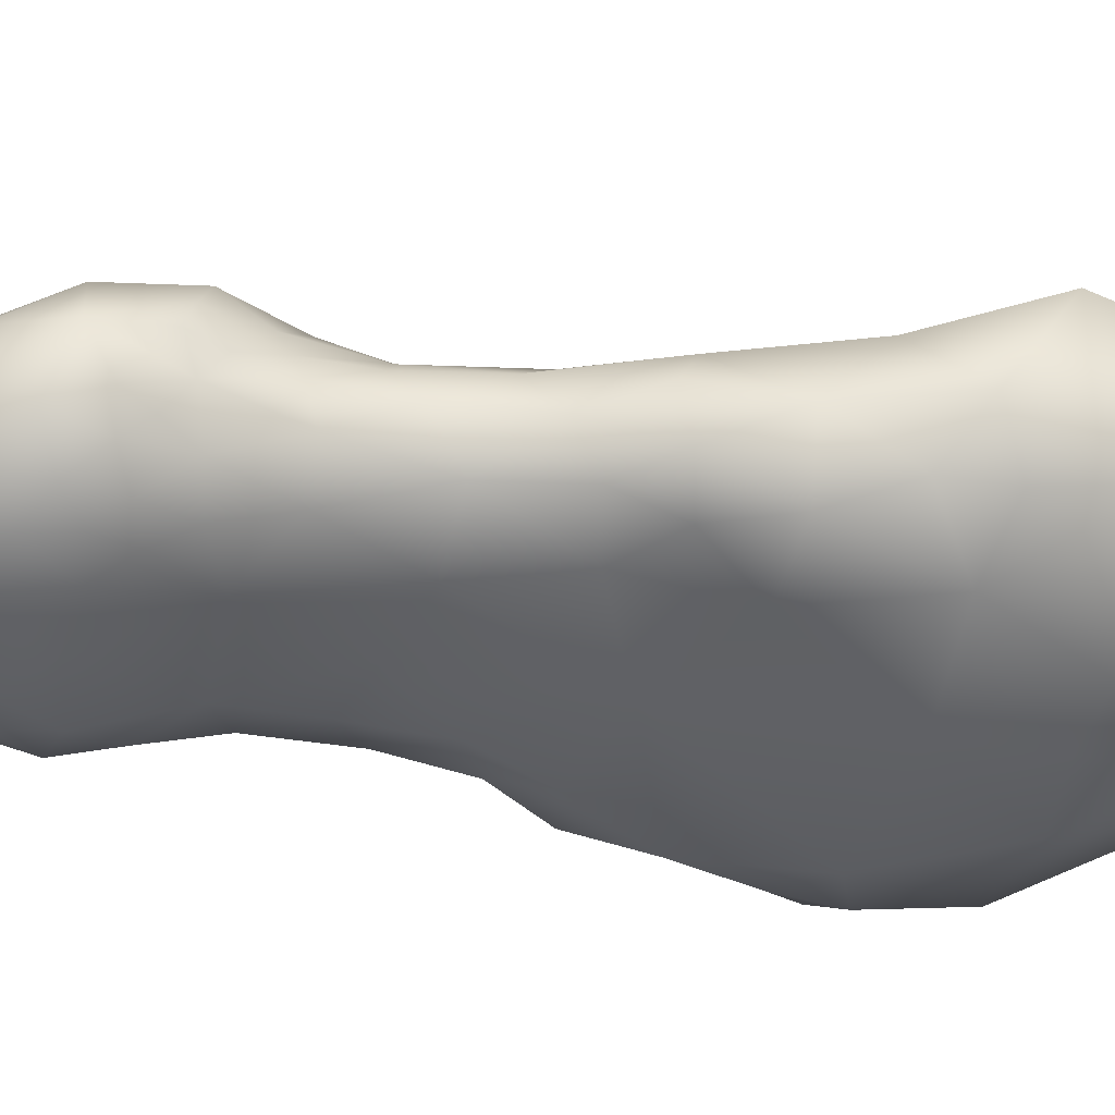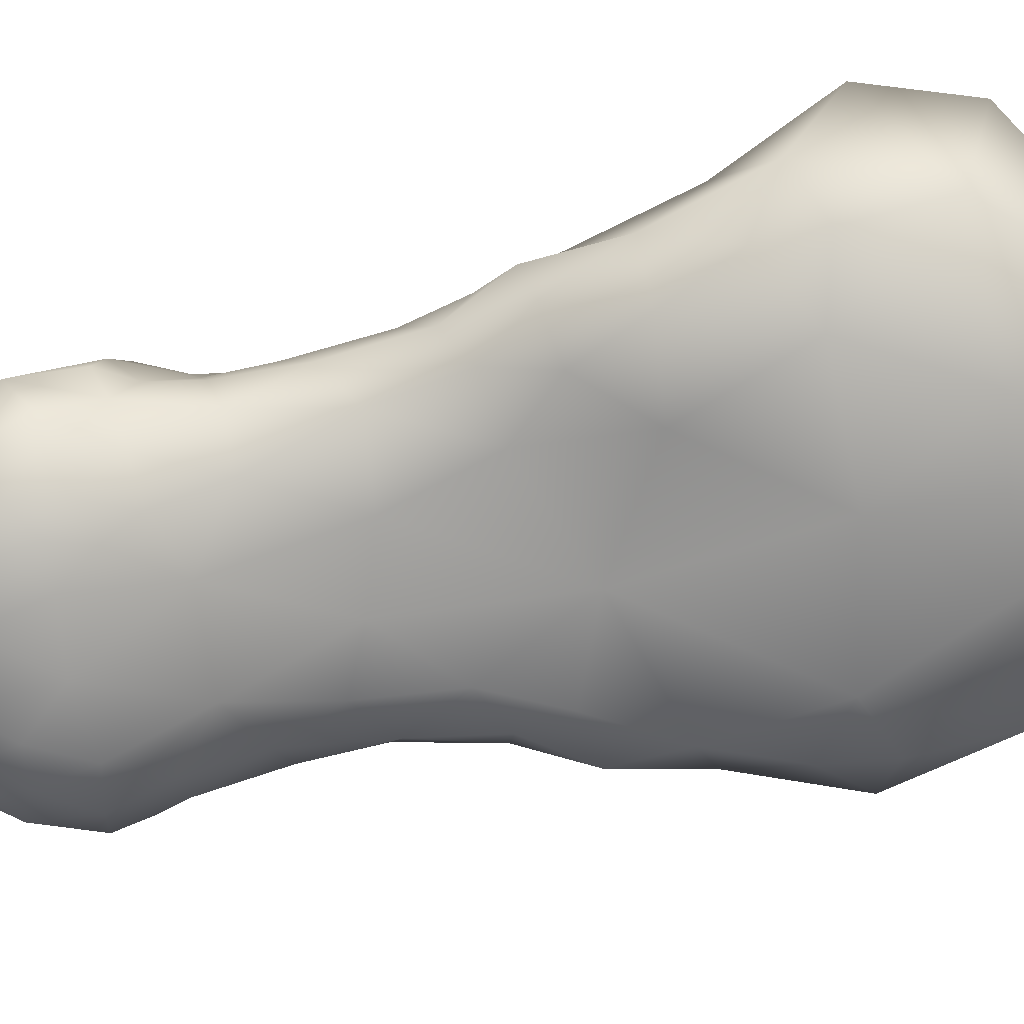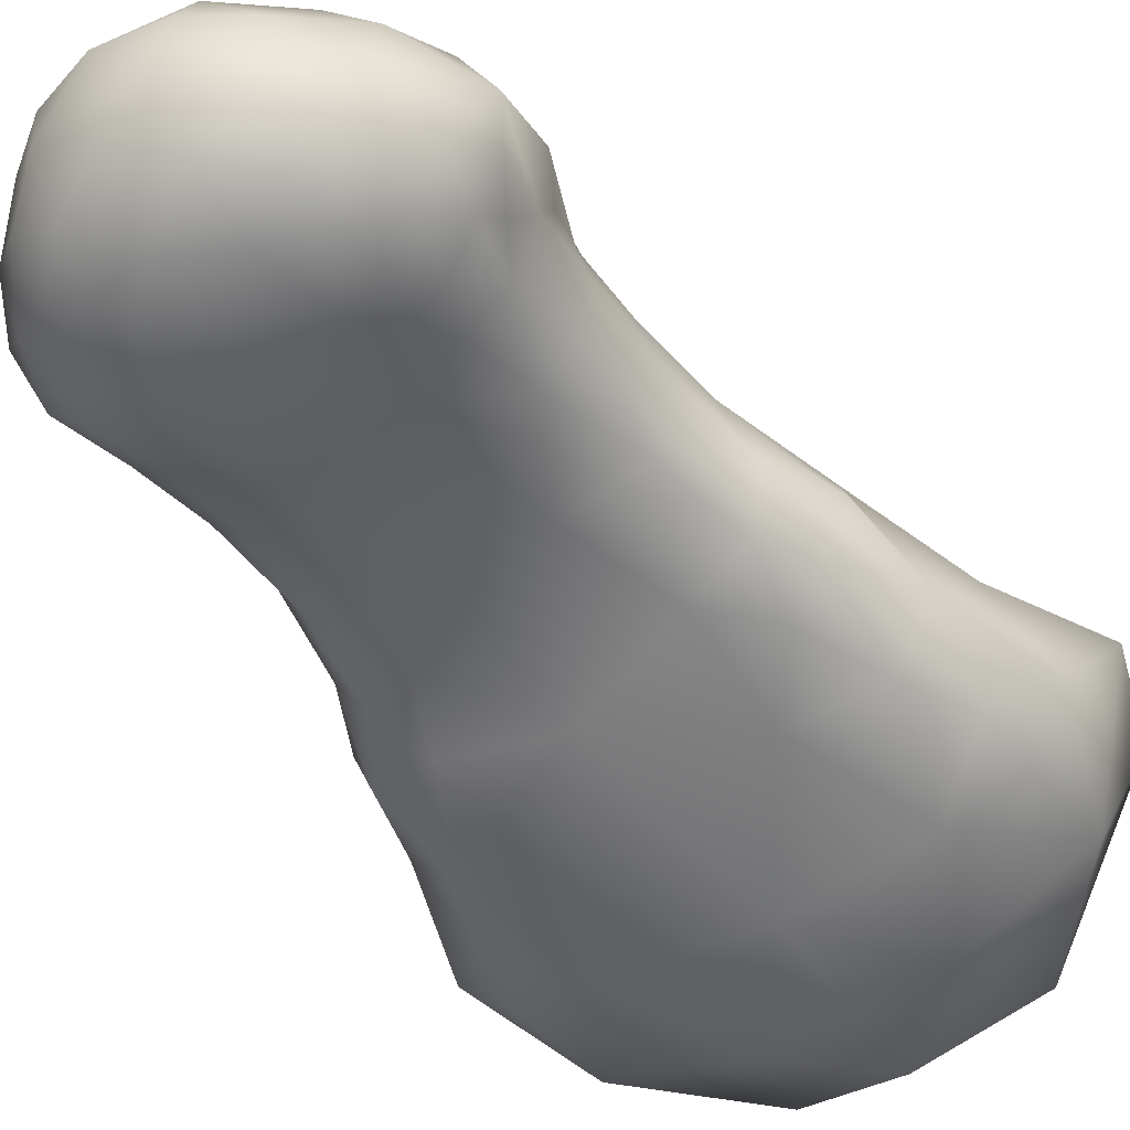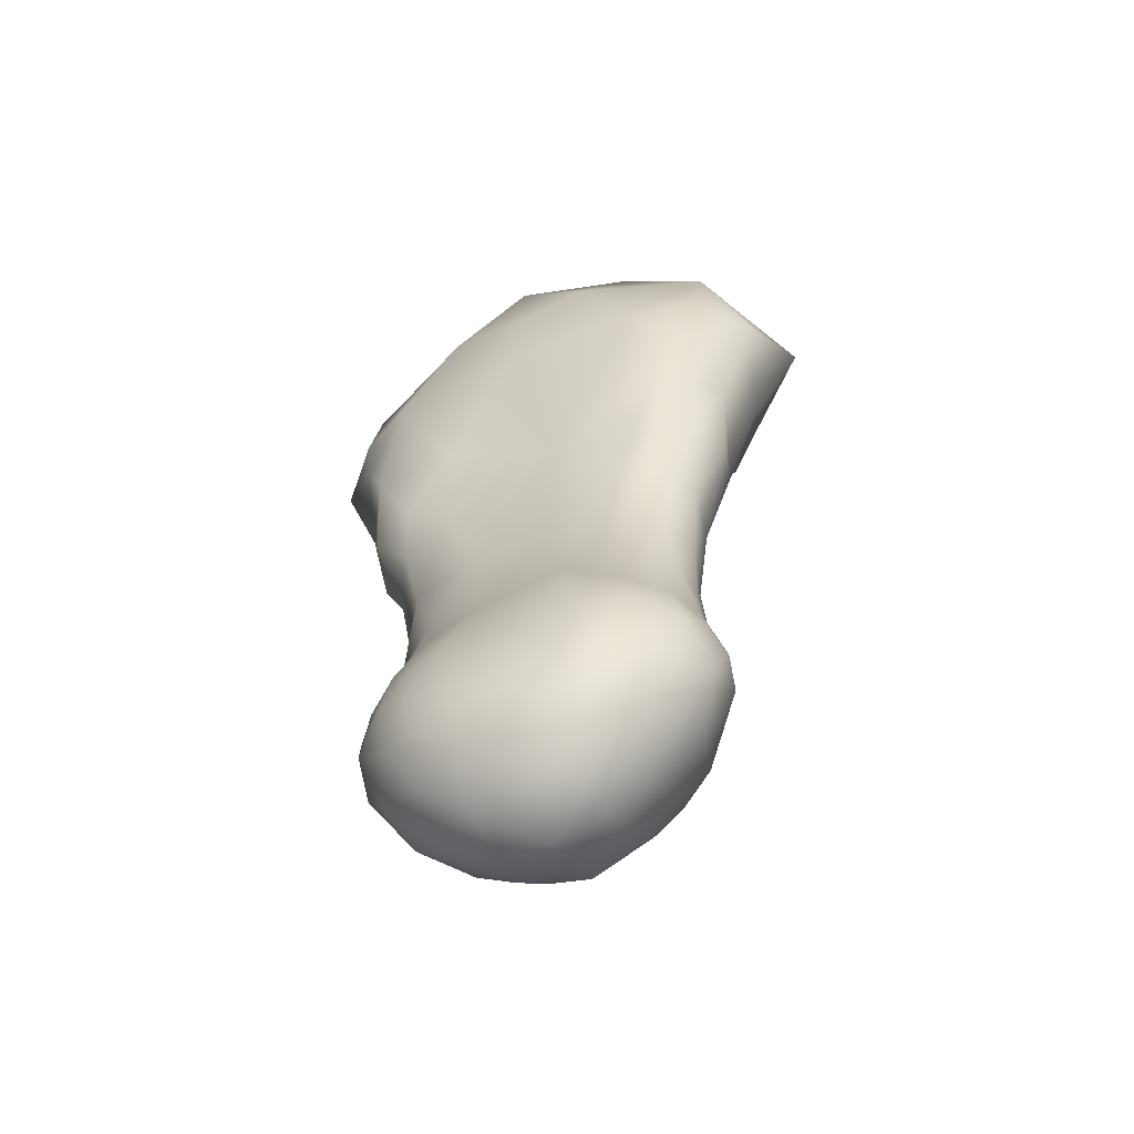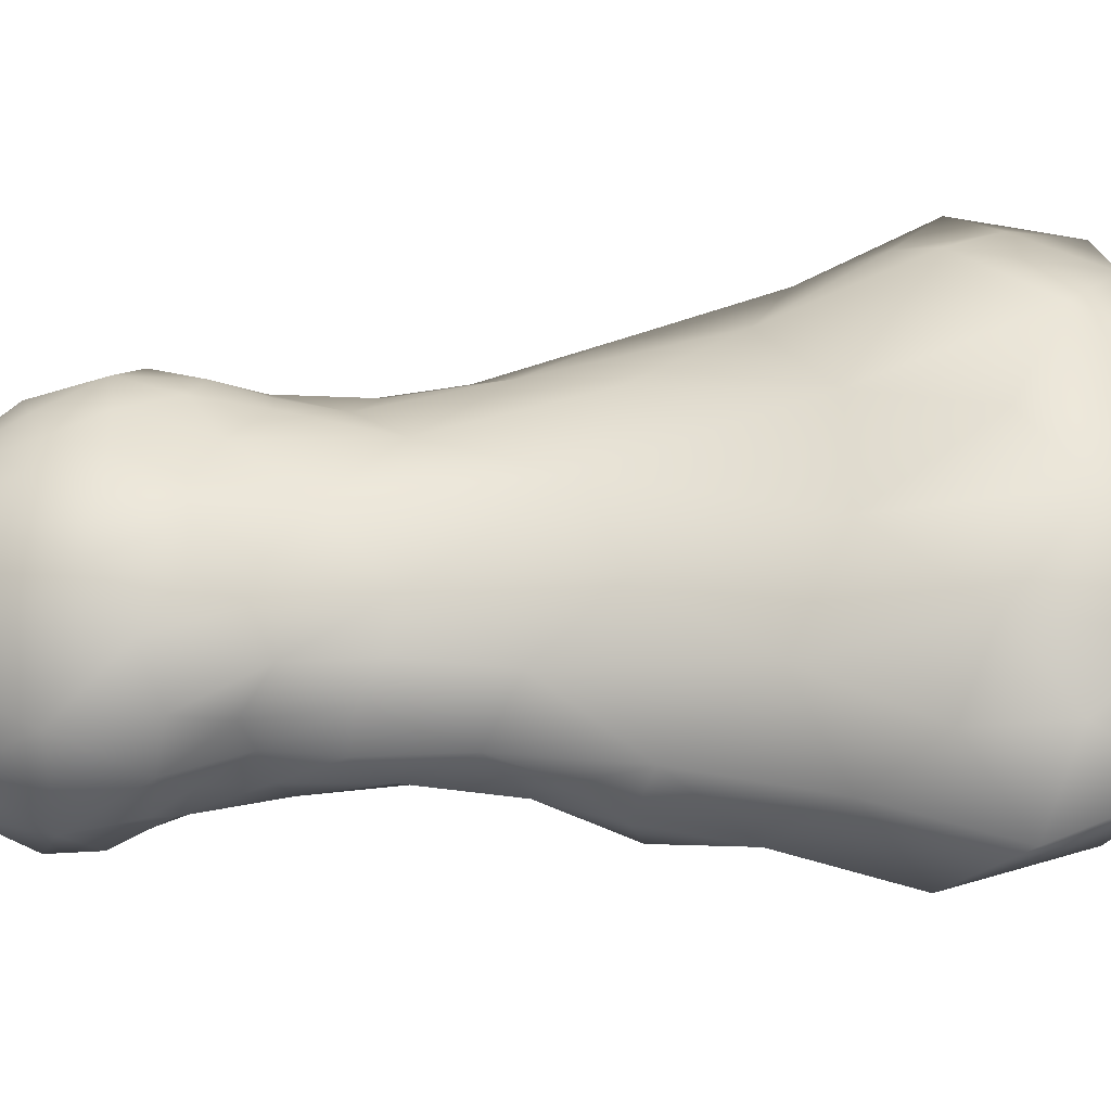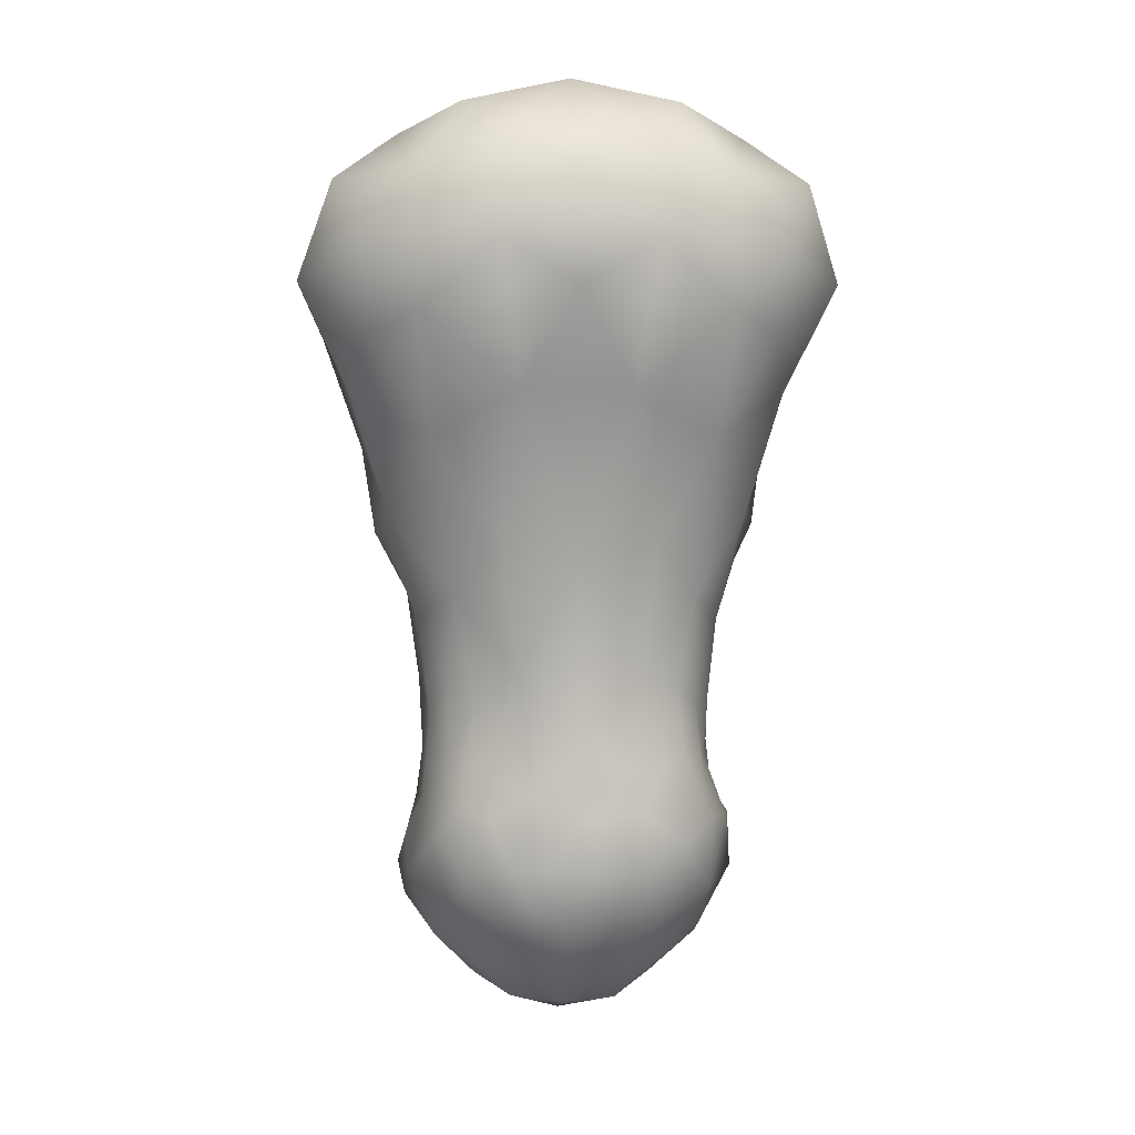
<metadata>
{"format":"obj","ext":"obj","renderer":"f3d","projection":"perspective","resolution":1024,"background":"white","views":[{"elev":-47.6,"azim":-101.6,"up":"+Y"},{"elev":-68.9,"azim":-80.0,"up":"+Y"},{"elev":-54.2,"azim":-146.1,"up":"+Y"},{"elev":-57.4,"azim":26.6,"up":"+Z"},{"elev":52.3,"azim":-93.0,"up":"+Y"},{"elev":9.9,"azim":175.1,"up":"+Z"}]}
</metadata>
<code>
v -0.002983 0.3226 0.7703
v 0.1488 0.2609 0.8371
v 0.5747 0.1189 0.5341
v 0.1131 0.2602 0.3186
v 0.01558 -0.04187 -1.144
v 0.2998 -0.1234 -0.1462
v -3e-05 -0.1904 0.8345
v 0.3834 -0.123 -0.01977
v 0.2616 -0.1615 -0.0403
v 0.1619 -0.2161 0.6589
v -0.0105 0.2461 -0.06035
v 0.3758 0.01563 -0.08982
v 0.3898 0.07388 0.03027
v 0.2535 0.1475 -0.1364
v 0.3292 0.05038 -0.2065
v 0.2587 0.1364 -0.8672
v 0.3206 -0.01404 -0.5085
v 0.2671 0.09859 -0.3363
v 0.2697 0.1156 -0.5086
v 0.117 0.1868 -0.3017
v -0.002244 0.09825 0.952
v -0.003281 0.3476 0.5352
v -0.1246 0.2712 0.3089
v 0.2273 0.126 0.9051
v 0.5268 -0.07317 0.3982
v 0.4964 0.1366 0.7452
v 0.4418 0.2217 0.6009
v 0.3627 0.06018 0.8359
v 0.1623 0.3733 0.6357
v 0.3281 0.3151 0.4835
v 0.3282 0.2457 0.7532
v 0.446 -0.06156 0.1582
v 0.1619 0.2288 0.007717
v 0.4674 0.08888 0.2913
v 0.4316 0.2002 0.4288
v 0.303 0.184 0.2089
v 0.05553 0.2631 -0.7213
v 0.02535 -0.1871 -1.089
v 0.3592 -0.08432 -0.7325
v 0.2187 -0.1522 -1.028
v 0.3113 -0.08183 -0.4985
v 0.2442 -0.1558 -0.5167
v 0.1979 -0.1529 -0.1927
v 0.3268 -0.023 -0.3496
v 0.3514 -0.04625 -0.1611
v 0.2826 -0.1123 -0.3177
v 0.1827 -0.1618 -0.3851
v -0.002954 -0.2093 0.65
v 0.4196 -0.02431 -0.02377
v 0.3361 -0.1953 0.1318
v 0.228 -0.08904 0.894
v 0.4294 -0.161 0.4434
v 0.436 -0.1104 0.6572
v 0.2793 -0.2322 0.3854
v 0.4173 -0.1573 0.3047
v 0.3048 0.04439 -0.4214
v 0.2425 0.1859 -0.5904
v 0.1639 0.2175 -0.8428
v 0.01484 0.2014 -0.9493
v 0.1726 -0.2693 -0.7566
v 0.2099 0.06597 -0.9924
v 0.2902 -0.1816 -0.9174
v 0.1324 -0.2148 -1.032
v 0.1279 -0.1216 -1.103
v 0.04397 -0.2701 -0.9593
v 0.3084 0.1403 -0.6848
v 0.2312 0.2157 -0.7289
v 0.2255 0.1568 -0.4949
v 0.3362 -0.05654 -0.634
v 0.3141 -0.138 -0.6632
v 0.2787 -0.2244 -0.781
v 0.179 0.1875 -0.4942
v 0.3615 -0.01816 -0.712
v 0.1406 0.2469 -0.72
v 0.1274 0.04578 -1.079
v 0.1239 -0.2244 -0.5696
v 0.2103 0.1372 -0.3846
v 0.1814 0.2242 -0.6176
v 0.365 -0.07355 -0.8682
v 0.3227 0.03664 -0.6116
v 0.2981 0.01469 -0.9423
v 0.1201 -0.2711 -0.8678
v 0.1434 -0.253 -0.948
v 0.2904 -0.08856 -0.9767
v 0.2366 -0.2161 -0.6599
v 0.2073 -0.2499 -0.8782
v 0.02524 0.2556 -0.8359
v 0.2035 -0.2193 -0.971
v 0.0939 0.2283 -0.5614
v 0.3589 0.04195 -0.7882
v 0.3451 -0.1543 -0.7953
v 0.3291 -0.09003 -0.6795
v 0.01528 0.1169 -1.072
v 0.3795 -0.03345 -0.7785
v 0.1257 -0.03939 -1.112
v 0.09606 0.248 -0.8114
v 0.1314 0.1542 -0.972
v 0.2083 -0.03883 -1.053
v 0.08696 0.2188 -0.8936
v -0.1547 0.2618 0.8343
v -0.5759 0.1136 0.5202
v -0.3903 0.07122 0.02343
v -0.3055 -0.1339 -0.09516
v -0.3901 -0.1276 0.009762
v -0.2883 -0.1679 0.03372
v -0.1659 -0.2151 0.6615
v -0.3331 0.0373 -0.2172
v -0.3228 -0.03168 -0.5098
v -0.2793 0.08127 -0.3871
v -0.1757 0.2213 -0.004178
v -0.1495 0.1756 -0.3221
v -0.233 0.1265 0.9024
v -0.5265 -0.07354 0.4
v -0.5055 0.1361 0.7338
v -0.4471 0.22 0.5902
v -0.3706 0.06063 0.8302
v -0.1694 0.3726 0.6275
v -0.3325 0.3154 0.4816
v -0.334 0.2459 0.7484
v -0.3759 0.01127 -0.08997
v -0.4473 -0.06025 0.1704
v -0.2682 0.1409 -0.1534
v -0.466 0.08522 0.2861
v -0.4338 0.1964 0.4183
v -0.3107 0.1902 0.2012
v -0.3371 -0.08558 -0.6529
v -0.2974 -0.106 -0.4839
v -0.2083 -0.166 -0.4797
v -0.1823 -0.1648 -0.07226
v -0.3261 -0.04028 -0.3422
v -0.3538 -0.05466 -0.1486
v 0.05744 -0.1555 -0.3323
v -0.2695 -0.127 -0.2753
v -0.1096 -0.1608 -0.2841
v -0.4196 -0.02695 -0.01478
v -0.3627 -0.1902 0.1769
v -0.232 -0.08974 0.8918
v -0.01201 -0.2315 0.43
v -0.4339 -0.1573 0.4545
v -0.4388 -0.1094 0.6537
v -0.2979 -0.2279 0.4163
v 0.07121 -0.1506 0.03105
v -0.4259 -0.1531 0.3257
v -0.1807 -0.1889 0.1661
v -0.3181 0.01771 -0.402
v -0.1834 0.2026 -0.5283
v -0.238 -0.2286 -0.7122
v -0.1955 -0.2097 -0.6152
v -0.3301 -0.1775 -0.8511
v -0.2316 0.1321 -0.3447
v -0.1902 -0.1822 -1.031
v -0.07459 -0.2128 -0.5678
v -0.2986 0.08924 -0.5517
v -0.0783 -0.2374 -1.026
v -0.07407 0.2417 -0.8629
v 0.003506 0.2592 -0.614
v -0.0945 -0.1349 -1.109
v -0.07656 -0.2797 -0.9002
v -0.02084 0.2238 -0.4349
v -0.3039 -0.1905 -0.7449
v -0.3325 -0.01329 -0.613
v -0.1998 -0.04943 -1.063
v -0.1074 0.04938 -1.089
v -0.3088 0.02993 -0.5288
v -0.1919 -0.2575 -0.7682
v -0.2762 -0.1658 -0.6288
v -0.2478 0.1529 -0.4955
v 0.02803 -0.2759 -0.7739
v -0.3591 0.04725 -0.6673
v -0.1552 0.2406 -0.6121
v -0.3839 -0.04931 -0.8135
v -0.03481 0.28 -0.7327
v -0.2972 0.0019 -0.9511
v -0.0792 0.2589 -0.6062
v -0.2447 -0.2206 -0.9294
v -0.09802 0.1616 -0.9815
v -0.1769 -0.2661 -0.8604
v -0.3538 -0.1398 -0.7563
v -0.2556 -0.2374 -0.813
v -0.1174 0.2182 -0.5055
v -0.2407 0.2144 -0.6814
v -0.1649 -0.2435 -0.6883
v -0.1121 -0.2749 -0.7612
v -0.3143 0.1112 -0.8169
v -0.3156 -0.1438 -0.6976
v -0.2965 -0.1199 -0.9636
v -0.1387 0.2646 -0.7366
v -0.3189 0.1403 -0.6448
v -0.1908 0.1958 -0.8606
v -0.374 -0.02759 -0.6812
v -0.1034 -0.0452 -1.124
v -0.1574 -0.2508 -0.9617
v -0.214 0.08909 -0.9781
f 45 15 12
f 13 12 15
f 13 15 14
f 37 74 96
f 11 20 159
f 11 33 20
f 15 18 14
f 33 14 20
f 159 20 89
f 89 20 72
f 1 21 2
f 24 2 21
f 55 25 52
f 3 53 25
f 25 53 52
f 31 26 27
f 3 27 26
f 3 26 53
f 31 28 26
f 26 28 53
f 1 29 22
f 22 29 4
f 27 30 31
f 4 29 30
f 2 31 29
f 30 29 31
f 1 2 29
f 2 24 31
f 28 31 24
f 13 49 12
f 12 49 45
f 13 32 49
f 11 23 4
f 11 4 33
f 36 33 4
f 55 32 25
f 13 34 32
f 3 25 34
f 32 34 25
f 13 14 36
f 3 35 27
f 13 36 34
f 3 34 35
f 36 35 34
f 14 33 36
f 27 35 30
f 4 30 36
f 35 36 30
f 58 67 16
f 80 69 73
f 64 98 40
f 64 5 95
f 18 15 56
f 46 41 44
f 44 41 17
f 46 42 41
f 17 41 69
f 62 79 91
f 40 62 88
f 60 85 76
f 47 43 132
f 47 46 43
f 46 6 43
f 15 45 44
f 6 46 45
f 45 46 44
f 46 47 42
f 42 47 76
f 32 55 50
f 49 32 8
f 32 50 8
f 43 142 132
f 43 6 9
f 43 9 142
f 45 49 8
f 8 50 9
f 142 9 50
f 45 8 6
f 9 6 8
f 7 51 21
f 21 51 24
f 7 48 10
f 138 10 48
f 28 24 51
f 7 10 51
f 53 54 52
f 28 51 53
f 54 53 10
f 51 10 53
f 54 10 138
f 54 55 52
f 50 54 142
f 138 142 54
f 50 55 54
f 138 144 142
f 70 42 85
f 47 132 76
f 15 44 56
f 44 17 56
f 61 97 16
f 79 81 90
f 68 57 72
f 72 20 77
f 74 78 67
f 16 67 66
f 14 18 77
f 63 83 65
f 168 65 82
f 85 42 76
f 60 168 82
f 79 39 91
f 62 71 86
f 77 20 14
f 62 40 84
f 74 37 89
f 18 56 19
f 71 60 86
f 66 19 80
f 19 56 80
f 56 17 80
f 65 38 63
f 58 96 74
f 168 76 152
f 69 39 73
f 63 38 64
f 38 5 64
f 83 82 65
f 67 57 66
f 19 66 57
f 78 57 67
f 99 96 58
f 97 58 16
f 91 39 70
f 39 69 92
f 79 90 94
f 90 80 73
f 98 64 95
f 76 132 152
f 77 18 19
f 86 60 82
f 68 19 57
f 80 90 66
f 90 16 66
f 19 68 77
f 68 72 77
f 72 57 78
f 39 79 94
f 83 63 88
f 63 40 88
f 61 16 81
f 60 71 85
f 71 70 85
f 168 60 76
f 70 39 92
f 97 59 99
f 89 78 74
f 67 58 74
f 62 86 88
f 86 83 88
f 75 97 61
f 61 81 98
f 71 91 70
f 71 62 91
f 78 89 72
f 82 83 86
f 70 92 69
f 17 69 80
f 41 42 70
f 69 41 70
f 75 5 93
f 97 99 58
f 81 79 84
f 79 62 84
f 90 81 16
f 90 73 94
f 73 39 94
f 5 75 95
f 75 98 95
f 63 64 40
f 99 87 96
f 87 37 96
f 75 93 97
f 93 59 97
f 81 84 98
f 84 40 98
f 59 87 99
f 98 75 61
f 120 107 131
f 107 120 102
f 122 107 102
f 164 145 109
f 164 108 145
f 110 122 125
f 159 111 11
f 111 110 11
f 122 109 107
f 111 122 110
f 150 122 111
f 150 109 122
f 180 111 159
f 146 111 180
f 100 21 1
f 21 100 112
f 139 113 143
f 113 140 101
f 139 140 113
f 115 114 119
f 114 115 101
f 140 114 101
f 114 116 119
f 140 116 114
f 23 22 4
f 22 117 1
f 23 117 22
f 119 118 115
f 118 117 23
f 117 119 100
f 119 117 118
f 117 100 1
f 119 112 100
f 112 119 116
f 120 135 102
f 131 135 120
f 135 121 102
f 110 23 11
f 23 110 125
f 113 121 143
f 121 123 102
f 123 113 101
f 113 123 121
f 125 122 102
f 115 124 101
f 123 125 102
f 124 123 101
f 123 124 125
f 118 124 115
f 125 118 23
f 118 125 124
f 189 181 187
f 169 153 188
f 158 154 65
f 177 192 158
f 191 5 157
f 145 107 109
f 130 127 133
f 108 127 130
f 127 128 133
f 126 127 108
f 178 171 149
f 148 166 147
f 142 129 134
f 129 133 134
f 129 103 133
f 130 131 107
f 131 133 103
f 130 133 131
f 128 134 133
f 152 134 128
f 134 132 142
f 136 143 121
f 104 121 135
f 104 136 121
f 142 144 129
f 105 103 129
f 144 105 129
f 104 135 131
f 105 136 104
f 136 105 144
f 103 104 131
f 104 103 105
f 21 137 7
f 112 137 21
f 106 48 7
f 48 106 138
f 137 112 116
f 137 106 7
f 139 141 140
f 140 137 116
f 106 140 141
f 140 106 137
f 138 106 141
f 139 143 141
f 144 141 136
f 141 144 138
f 141 143 136
f 148 128 166
f 152 132 134
f 145 130 107
f 145 108 130
f 184 173 171
f 167 111 146
f 181 170 187
f 188 181 184
f 167 109 150
f 189 184 181
f 161 108 164
f 152 128 148
f 165 182 147
f 178 126 171
f 167 146 181
f 179 160 149
f 175 149 186
f 159 89 156
f 150 111 167
f 186 151 175
f 165 183 182
f 180 159 174
f 179 147 160
f 167 153 109
f 154 38 65
f 174 172 187
f 184 189 193
f 172 156 37
f 37 156 89
f 169 164 153
f 157 151 162
f 157 38 154
f 157 5 38
f 158 65 168
f 172 174 156
f 187 172 155
f 185 126 178
f 190 169 171
f 161 164 169
f 189 176 193
f 191 157 162
f 164 109 153
f 165 147 179
f 167 181 188
f 170 181 146
f 184 171 169
f 190 171 126
f 192 154 158
f 192 151 154
f 182 183 152
f 183 158 168
f 189 155 176
f 174 159 156
f 166 160 147
f 148 147 182
f 188 153 167
f 155 59 176
f 174 170 180
f 174 187 170
f 152 183 168
f 193 176 163
f 182 152 148
f 162 173 193
f 184 169 188
f 177 179 175
f 177 165 179
f 175 179 149
f 185 178 160
f 178 149 160
f 165 177 183
f 180 170 146
f 161 126 108
f 166 128 127
f 166 127 126
f 184 193 173
f 93 5 163
f 185 166 126
f 185 160 166
f 187 155 189
f 186 171 173
f 186 149 171
f 190 161 169
f 190 126 161
f 191 163 5
f 191 162 163
f 157 154 151
f 177 158 183
f 192 175 151
f 192 177 175
f 172 87 155
f 172 37 87
f 176 93 163
f 176 59 93
f 162 186 173
f 162 151 186
f 155 87 59
f 193 163 162

</code>
